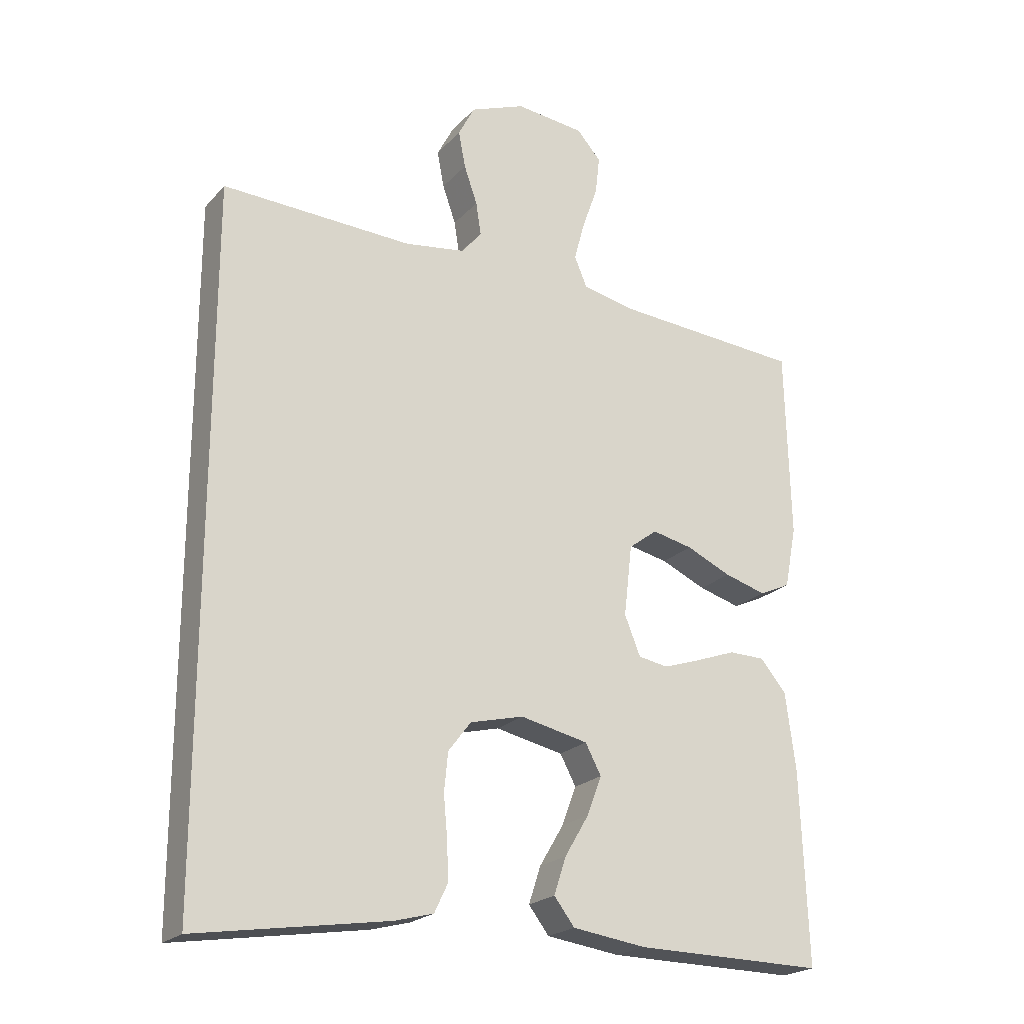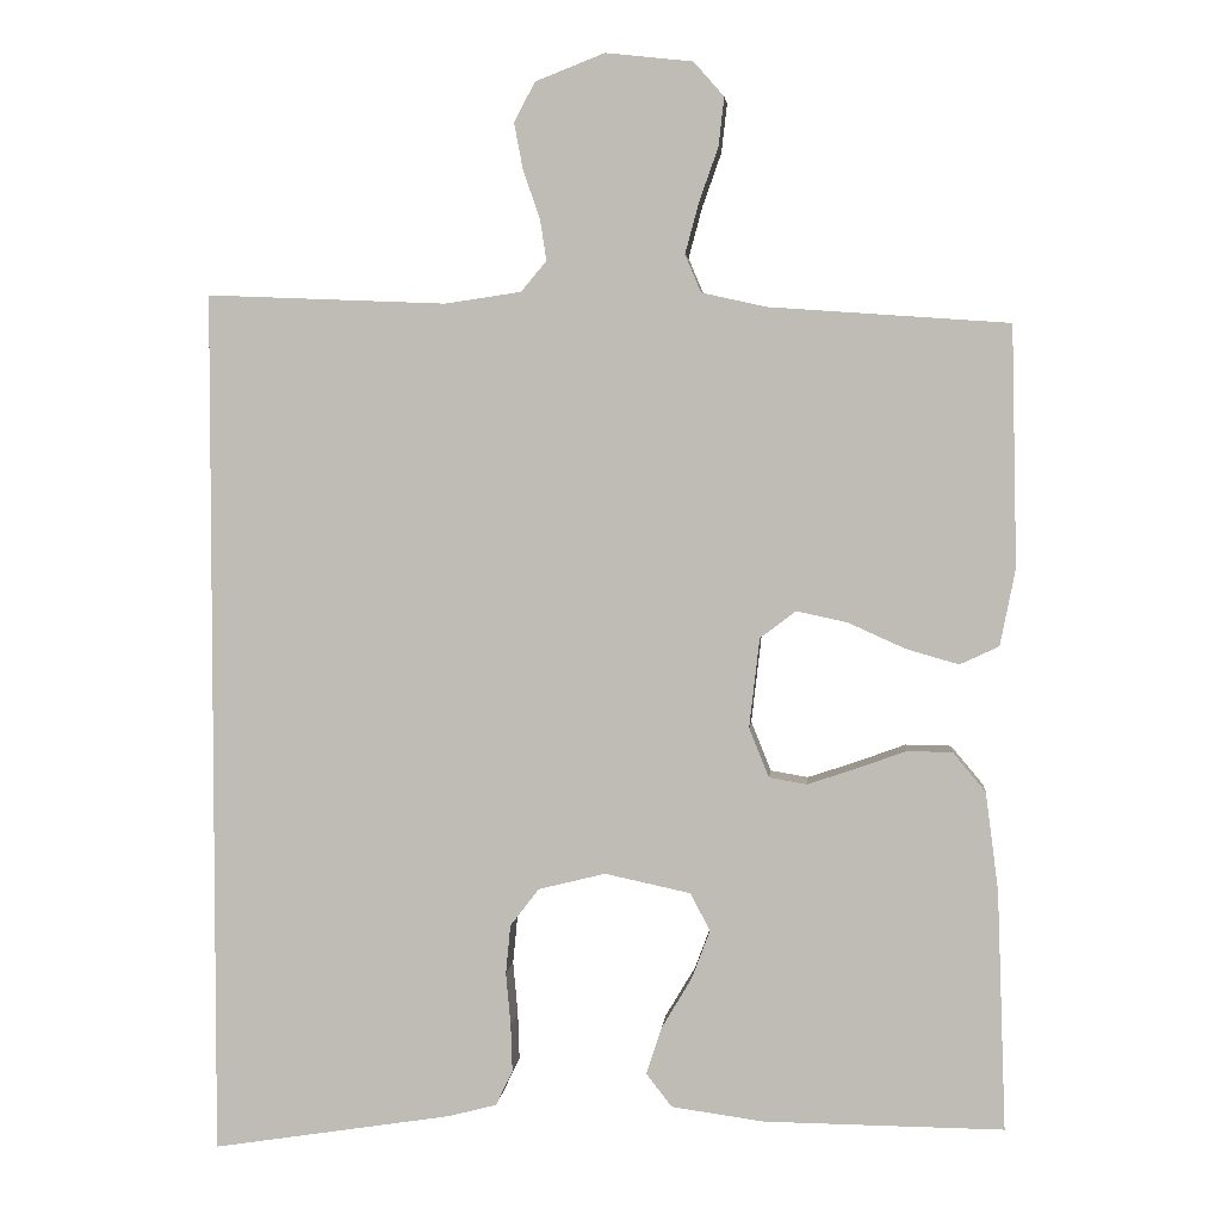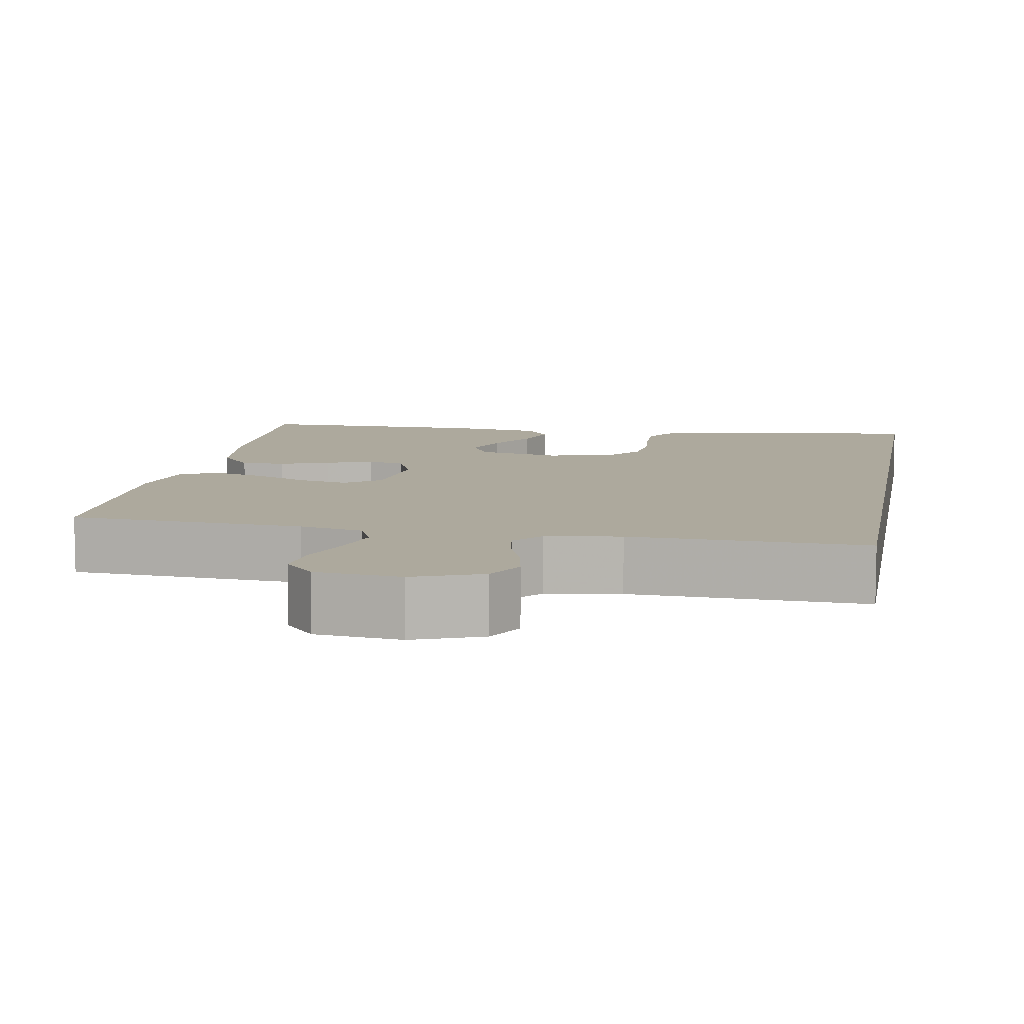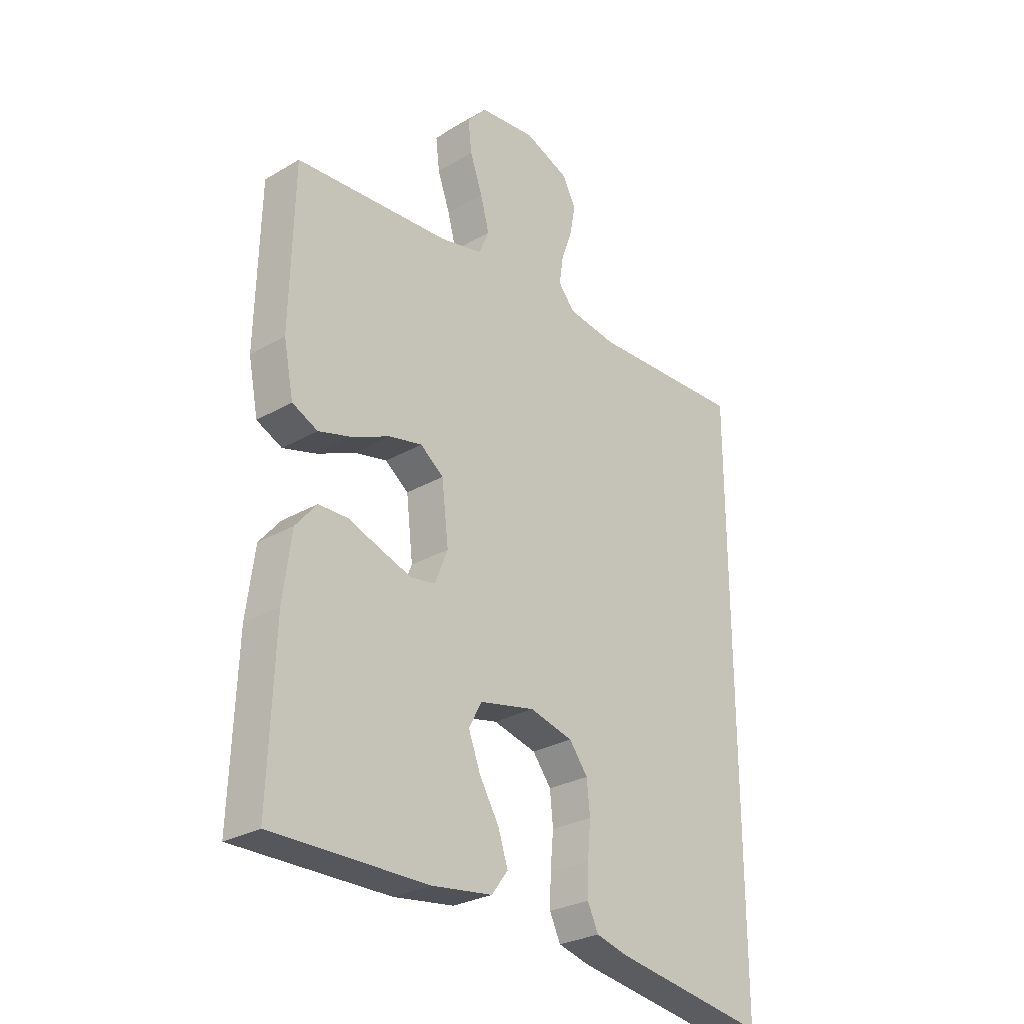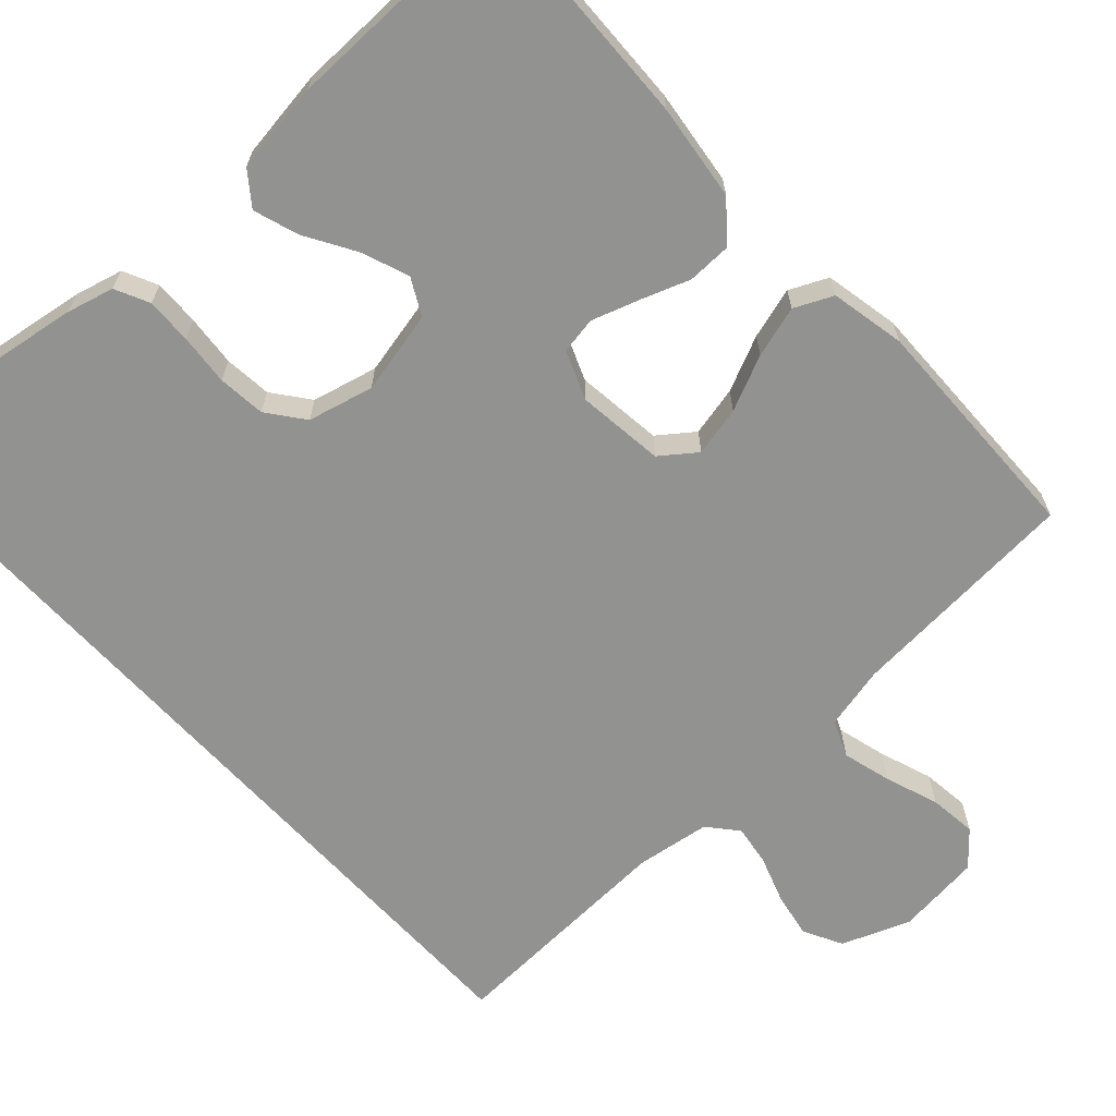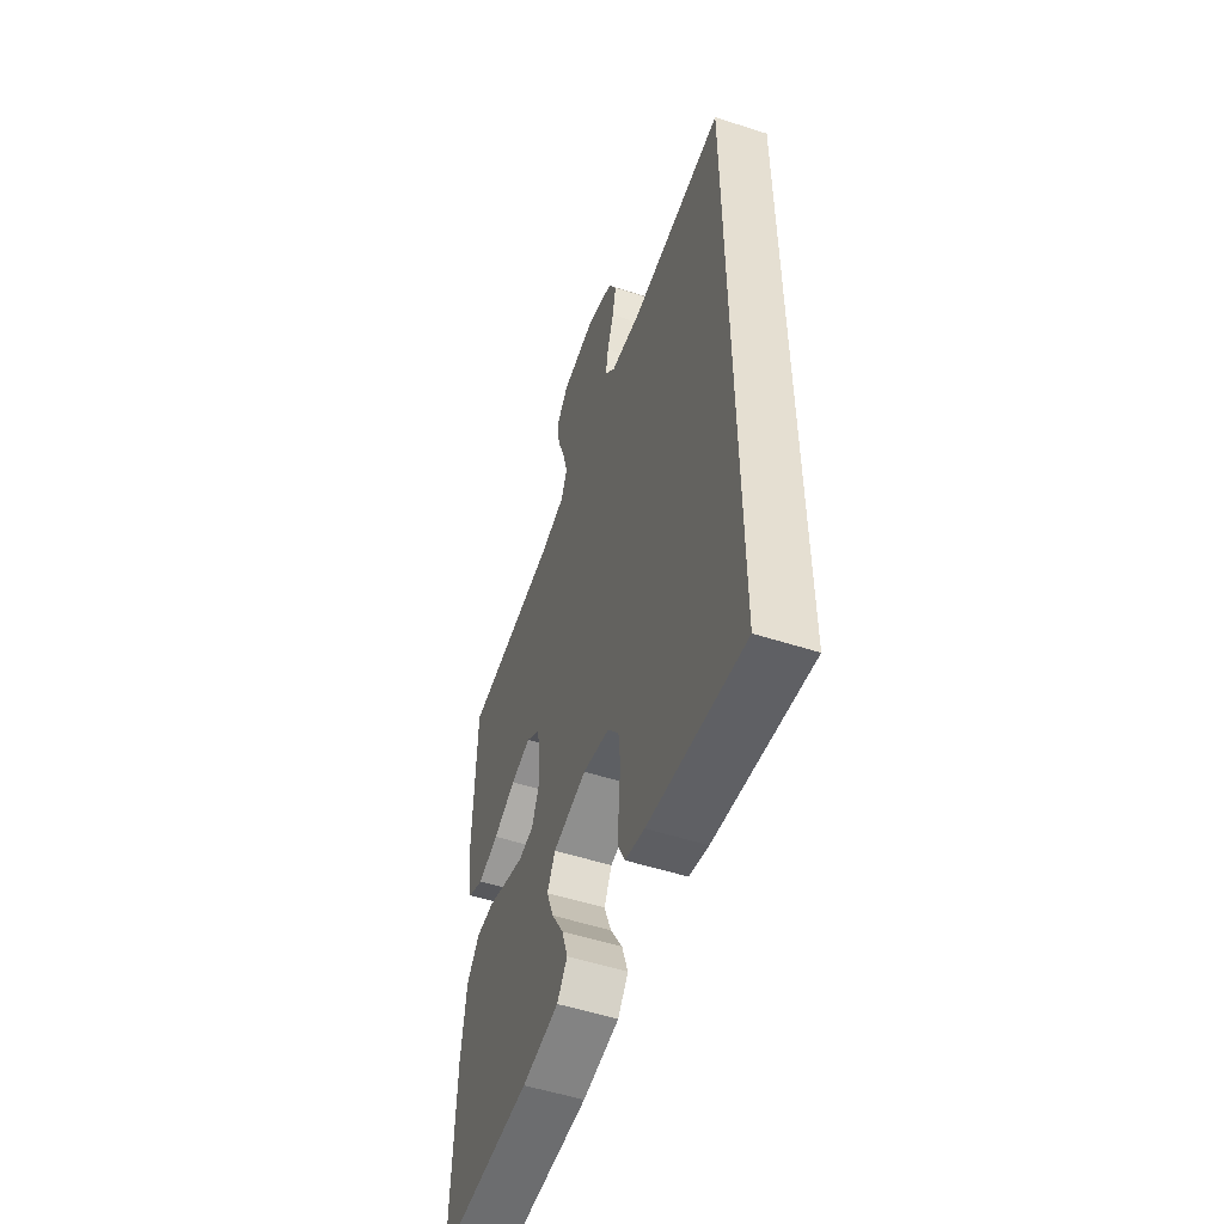
<metadata>
{"format":"obj","ext":"obj","renderer":"f3d","projection":"perspective","resolution":1024,"background":"white","views":[{"elev":-21.9,"azim":149.8,"up":"+Z"},{"elev":3.7,"azim":-174.6,"up":"+Z"},{"elev":8.9,"azim":10.0,"up":"+Y"},{"elev":-28.0,"azim":-48.5,"up":"+Z"},{"elev":-66.2,"azim":-137.4,"up":"+Y"},{"elev":-53.4,"azim":71.0,"up":"+Z"}]}
</metadata>
<code>
v -0.5 0.07 -0.5
v -0.489 0.07 -0.2
v -0.473 0.07 -0.077
v -0.432 0.07 -0.028
v -0.375 0.07 -0.027
v -0.312 0.07 -0.05
v -0.252 0.07 -0.07
v -0.205 0.07 -0.062
v -0.18 0.07 0
v -0.193 0.07 0.112
v -0.238 0.07 0.146
v -0.302 0.07 0.132
v -0.373 0.07 0.1
v -0.439 0.07 0.081
v -0.488 0.07 0.104
v -0.507 0.07 0.2
v -0.5 0.07 0.5
v -0.2 0.07 0.521
v -0.119 0.07 0.539
v -0.099 0.07 0.586
v -0.116 0.07 0.649
v -0.14 0.07 0.717
v -0.147 0.07 0.778
v -0.109 0.07 0.821
v 0 0.07 0.833
v 0.087 0.07 0.799
v 0.113 0.07 0.749
v 0.102 0.07 0.691
v 0.081 0.07 0.631
v 0.073 0.07 0.579
v 0.105 0.07 0.541
v 0.2 0.07 0.527
v 0.5 0.07 0.539
v 0.5 0.07 -0.547
v 0.2 0.07 -0.5
v 0.139 0.07 -0.484
v 0.118 0.07 -0.44
v 0.12 0.07 -0.381
v 0.126 0.07 -0.315
v 0.12 0.07 -0.254
v 0.084 0.07 -0.207
v 0 0.07 -0.186
v -0.107 0.07 -0.209
v -0.132 0.07 -0.256
v -0.109 0.07 -0.317
v -0.071 0.07 -0.381
v -0.052 0.07 -0.439
v -0.084 0.07 -0.481
v -0.2 0.07 -0.497
v -0.5 0 -0.5
v -0.489 0 -0.2
v -0.473 0 -0.077
v -0.432 0 -0.028
v -0.375 0 -0.027
v -0.312 0 -0.05
v -0.252 0 -0.07
v -0.205 0 -0.062
v -0.18 0 0
v -0.193 0 0.112
v -0.238 0 0.146
v -0.302 0 0.132
v -0.373 0 0.1
v -0.439 0 0.081
v -0.488 0 0.104
v -0.507 0 0.2
v -0.5 0 0.5
v -0.2 0 0.521
v -0.119 0 0.539
v -0.099 0 0.586
v -0.116 0 0.649
v -0.14 0 0.717
v -0.147 0 0.778
v -0.109 0 0.821
v 0 0 0.833
v 0.087 0 0.799
v 0.113 0 0.749
v 0.102 0 0.691
v 0.081 0 0.631
v 0.073 0 0.579
v 0.105 0 0.541
v 0.2 0 0.527
v 0.5 0 0.539
v 0.5 0 -0.547
v 0.2 0 -0.5
v 0.139 0 -0.484
v 0.118 0 -0.44
v 0.12 0 -0.381
v 0.126 0 -0.315
v 0.12 0 -0.254
v 0.084 0 -0.207
v 0 0 -0.186
v -0.107 0 -0.209
v -0.132 0 -0.256
v -0.109 0 -0.317
v -0.071 0 -0.381
v -0.052 0 -0.439
v -0.084 0 -0.481
v -0.2 0 -0.497
f 45 46 47 48
f 44 45 48 49
f 36 37 38 39
f 34 35 36 39
f 32 33 34 39
f 31 32 39 40
f 30 31 40 41
f 26 27 28 29
f 26 29 30
f 25 26 30
f 21 22 23 24
f 20 21 24 25
f 15 16 17 18
f 15 18 19
f 12 13 14 15
f 11 12 15 19
f 10 11 19 20
f 3 4 5 6
f 3 6 7
f 2 3 7
f 44 49 1 2
f 43 44 2 7
f 42 43 7 8
f 41 42 8 9
f 20 25 30 41
f 9 10 20 41
f 97 96 95 94
f 98 97 94 93
f 88 87 86 85
f 88 85 84 83
f 88 83 82 81
f 89 88 81 80
f 90 89 80 79
f 78 77 76 75
f 79 78 75
f 79 75 74
f 73 72 71 70
f 74 73 70 69
f 67 66 65 64
f 68 67 64
f 64 63 62 61
f 68 64 61 60
f 69 68 60 59
f 55 54 53 52
f 56 55 52
f 56 52 51
f 51 50 98 93
f 56 51 93 92
f 57 56 92 91
f 58 57 91 90
f 90 79 74 69
f 90 69 59 58
f 1 50 51 2
f 2 51 52 3
f 3 52 53 4
f 4 53 54 5
f 5 54 55 6
f 6 55 56 7
f 7 56 57 8
f 8 57 58 9
f 9 58 59 10
f 10 59 60 11
f 11 60 61 12
f 12 61 62 13
f 13 62 63 14
f 14 63 64 15
f 15 64 65 16
f 16 65 66 17
f 17 66 67 18
f 18 67 68 19
f 19 68 69 20
f 20 69 70 21
f 21 70 71 22
f 22 71 72 23
f 23 72 73 24
f 24 73 74 25
f 25 74 75 26
f 26 75 76 27
f 27 76 77 28
f 28 77 78 29
f 29 78 79 30
f 30 79 80 31
f 31 80 81 32
f 32 81 82 33
f 33 82 83 34
f 34 83 84 35
f 35 84 85 36
f 36 85 86 37
f 37 86 87 38
f 38 87 88 39
f 39 88 89 40
f 40 89 90 41
f 41 90 91 42
f 42 91 92 43
f 43 92 93 44
f 44 93 94 45
f 45 94 95 46
f 46 95 96 47
f 47 96 97 48
f 48 97 98 49
f 49 98 50 1

</code>
